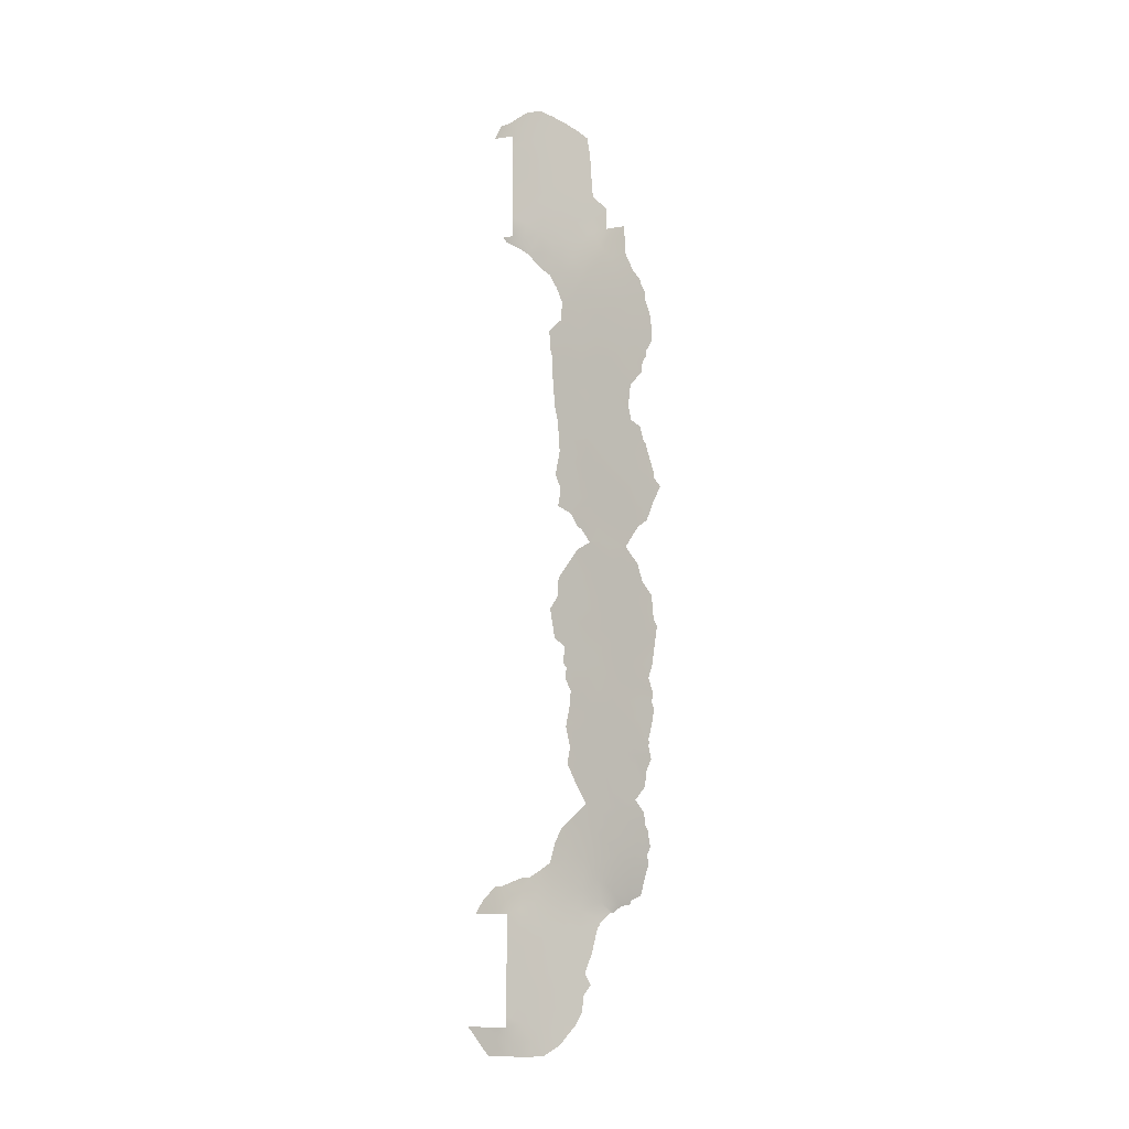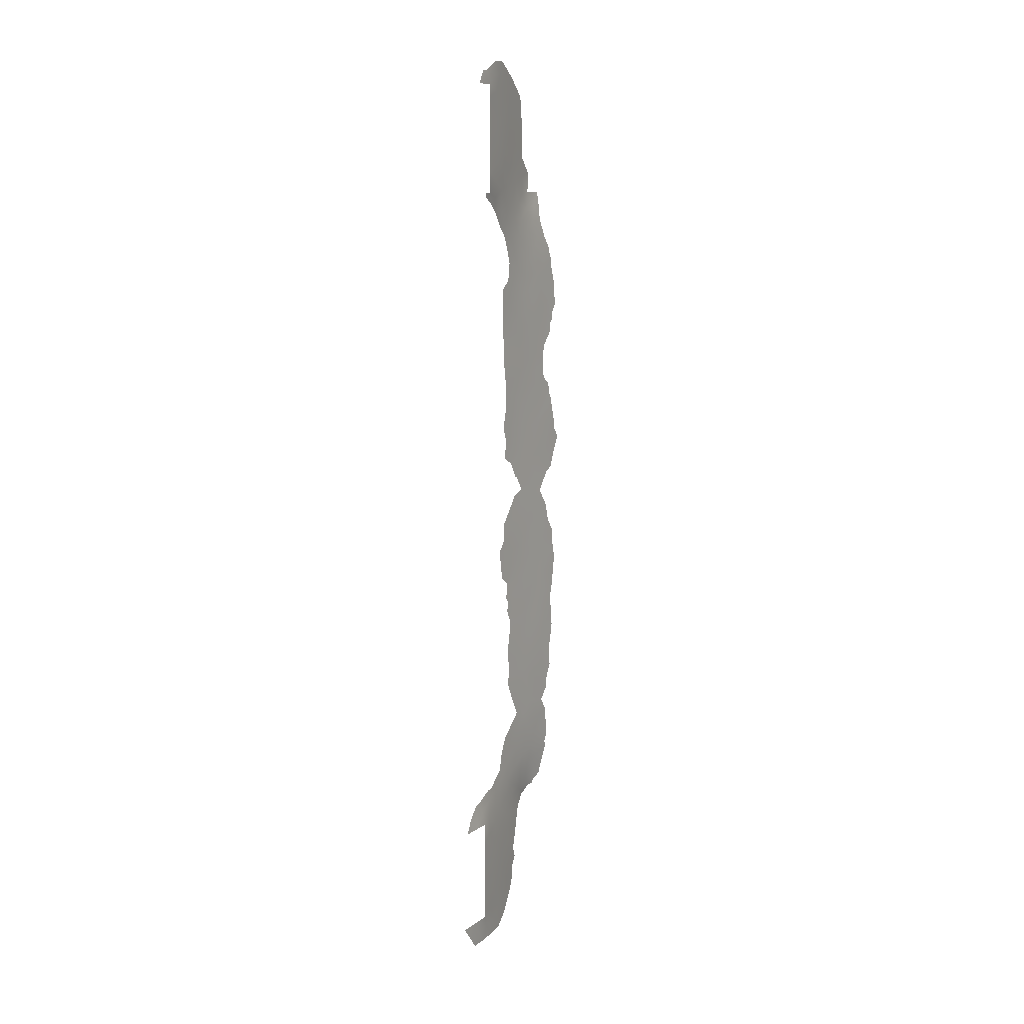
<metadata>
{"format":"obj","ext":"obj","renderer":"f3d","projection":"perspective","resolution":1024,"background":"white","views":[{"elev":-9.2,"azim":-47.2,"up":"+Y"},{"elev":11.0,"azim":-127.5,"up":"+Y"}]}
</metadata>
<code>
v -100.6 38 82.39
v -96.1 -30.99 89.56
v -95.16 38 92
v -100.1 -50 81.61
v -94.05 -30.01 95.31
v -94.17 -15.67 95.86
v -95.97 39.8 90.57
v -98.63 -40.93 84.44
v -94.78 -31.66 92.99
v -97.1 35.02 88.6
v -101.3 -38 78.44
v -95.06 32.6 93.54
v -97.13 44.92 88.56
v -95.48 -34.38 90.71
v -97.05 13.97 88.3
v -96.41 17.06 90.19
v -96.88 39.06 88.94
v -97.81 -42.26 85.91
v -96.48 0.3045 89.47
v -100.6 50 82.41
v -94.23 27.13 96.1
v -100.1 -53 81.39
v -96.22 -37.57 88.77
v -97.05 -36.5 87.26
v -95.99 22.12 91.41
v -98.68 -42.58 84.36
v -100.6 48.7 82.4
v -94.17 -34.94 93.83
v -96.09 27.92 91.13
v -94.67 -8.005 94.57
v -95.38 -4.137 92.58
v -94.83 -26.71 93.51
v -95.86 9.646 91.54
v -95.42 -16.08 92.28
v -95.89 -5.529 91.06
v -96.46 -4.814 89.48
v -97.41 36.97 87.99
v -97.09 -46.26 87.17
v -100.2 -38 81.62
v -97.2 8.625 87.72
v -100.2 -40.47 81.62
v -98.52 -36.66 84.44
v -95.25 -28.41 92.17
v -96.28 -1.572 90.01
v -94.42 -13.66 95.23
v -96.79 29.17 89.34
v -99.38 -41.6 83.06
v -94.65 13.63 94.94
v -95.72 -21.56 91.23
v -98.09 -46.05 85.41
v -96.89 7.105 88.51
v -96.17 -39.46 88.86
v -95.68 36.08 91.4
v -94.76 -15.28 94.22
v -95.46 -23.4 91.89
v -96.67 43.45 89.35
v -94.52 11.84 95.35
v -94.74 -17.04 94.26
v -98.28 -49.69 85.01
v -97.68 40.95 87.55
v -95.95 -44.17 89.21
v -93.7 -31.79 96.07
v -93.62 -30.92 96.47
v -101.4 -38 78.14
v -101.3 -37.72 78.28
v -93.79 -29.04 96.22
v -93.86 -28.85 96.04
v -93.63 -7.474 97.62
v -97.22 -28.83 86.97
v -97.61 29.81 87.42
v -96.91 -14.05 88.03
v -97.14 -12.59 87.42
v -100.7 51.59 81.93
v -101.1 51.43 81.07
v -101.4 50 80.32
v -101.3 -51.32 78.39
v -101.8 -50 77.42
v -93.65 -33.89 95.78
v -93.6 -32.67 96.2
v -94.37 3.541 95.65
v -96.7 1.55 88.87
v -93.93 -37 93.81
v -94.39 -37.79 91.94
v -94.6 -37.88 91.55
v -95.92 41.91 90.64
v -96.89 -20.18 87.92
v -94.24 20.83 96.2
v -93.76 -6.598 97.25
v -95.64 -45.41 89.71
v -94.19 -37.11 92.84
v -94.84 1.439 94.27
v -93.84 -4.072 97.06
v -94.65 15.51 94.99
v -94.27 14.65 95.99
v -97.54 12.72 86.96
v -96.48 -49.72 88.17
v -97.02 5.592 88.1
v -96.99 5.557 88.18
v -98.14 -52.86 85.24
v -93.92 -36.5 94.04
v -93.66 -36.04 95.1
v -97.49 -3.415 86.65
v -97.48 -3.359 86.68
v -95.18 40.29 92
v -96.28 48.96 90.03
v -96.6 -24.25 88.61
v -94.19 31.09 96.04
v -94.01 29.89 96.55
v -94.17 31.36 96.07
v -93.79 24.28 97.34
v -93.74 9.226 97.47
v -97.45 8.294 87.03
v -97.5 8.486 86.9
v -97.81 18.15 86.42
v -93.98 -27.26 95.87
v -93.77 8.876 97.4
v -93.49 7.815 98.13
v -97.87 20.9 86.35
v -97.92 21.16 86.21
v -96.69 3.987 88.98
v -93.95 -24.53 96.1
v -93.96 -23.08 96.18
v -97.47 -1.516 86.72
v -96.06 45.11 90.43
v -96.2 -26.26 89.62
v -96.59 3.88 89.25
v -96.23 2.222 90.28
v -97.48 8.723 86.98
v -97.68 10.11 86.46
v -96.01 -46.51 89.05
v -94.69 19.46 94.97
v -94.53 38 93.94
v -94.57 36.72 94.14
v -98.23 -33.35 84.74
v -97.59 -8.146 86.27
v -97.19 -9.113 87.33
v -96.44 -49.68 88.24
v -96.43 -49.64 88.26
v -97.54 6.563 86.72
v -97.03 5.68 88.07
v -96.09 -48.27 88.88
v -96.44 -49.59 88.25
v -97.8 -4.872 85.78
v -95.28 -39.42 90.41
v -95.19 -39.29 90.58
v -95.15 -38.98 90.63
v -98.17 26.64 85.96
v -94.03 4.201 96.64
v -93.8 6.068 97.31
v -96.99 -21.93 87.62
v -93.92 -19.65 96.53
v -93.88 -19.93 96.64
v -97.54 -30.55 86.23
v -95.99 42.6 90.53
v -98.85 34.22 85.01
v -97.65 27.77 87.21
v -100.1 -35.02 80.88
v -99.81 52.65 83.8
v -99.03 52.72 85.25
v -93.91 -20.14 96.54
v -94.02 22.52 96.76
v -94.03 23.17 96.72
v -100.8 -53 79.58
v -97.68 16.43 86.74
v -97.18 -9.259 87.34
v -93.93 -13.02 96.65
v -96.23 2.208 90.28
v -97.16 -9.326 87.4
v -93.75 -14.65 97.09
v -100.1 36.66 82.86
v -99.47 35.76 83.94
v -94.04 29.37 96.51
v -98.82 -34.16 83.61
v -99.12 -34.14 82.96
v -94.19 22.05 96.31
v -101 38 81.39
v -100.8 37.41 81.67
v -97.49 -3.506 86.65
v -101 -36.54 78.89
v -94.31 -25.95 95.01
v -98.29 51.9 86.55
v -96.88 -27.98 87.84
v -93.8 -21.68 96.8
v -94.39 -0.5339 95.57
v -94.15 12.95 96.36
v -97.09 -11.51 87.59
v -93.7 -16.43 97.18
v -93.79 -15.53 96.93
v -98.26 33.13 86.11
v -97.23 -10.89 87.18
v -97.74 -32.53 85.77
v -97.97 23.53 86.25
v -98.08 24.51 86.03
v -94.09 12.79 96.55
v -93.84 27.21 97.13
v -100.4 -35.09 80.16
v -94.19 -9.423 95.98
v -97.14 -5.224 87.56
v -96.5 -44.82 88.22
v -94.45 -28.22 94.37
v -100.2 -44.66 81.63
v -99.82 47.21 83.82
v -95.83 13.84 91.7
v -97.46 -44.39 86.54
v -96.71 -42.74 87.87
v -100.6 -38 80.27
v -100.6 46.87 82.38
v -100.1 50.91 83.32
v -95.43 -32.25 91.12
v -98.66 44.79 85.9
v -97.88 -51.18 85.71
v -97.3 -51.73 86.74
v -99.78 49.24 83.9
v -94.19 -33.09 94.33
v -95.26 28.35 93.36
v -94.3 -11.44 95.62
v -96.19 -33.27 89.28
v -97.39 24.15 87.73
v -94.2 -4.897 96.03
v -94.09 -7.692 96.31
v -94.75 -9.873 94.31
v -93.78 -11.48 97.05
v -95.57 26.98 92.54
v -95.93 31.58 91.44
v -95.82 11.61 91.72
v -95.28 34.5 92.73
v -96.57 21.15 89.82
v -95.23 14.68 93.38
v -94.19 -2.522 96.09
v -94.91 26.55 94.33
v -96.07 -28.57 89.87
v -94.94 4.959 94.05
v -98.69 -51.4 84.23
v -96.85 -3.317 88.43
v -95.58 5.779 92.18
v -96.86 49.91 89.04
v -96.49 -6.576 89.35
v -97.93 38.81 87.05
v -96.75 -12.49 88.51
v -100.2 -47.01 81.63
v -99.66 -47.13 82.53
v -94.65 34.77 94.28
v -94.59 28.74 95.12
v -93.79 25.45 97.33
v -98.19 48.16 86.73
v -94.73 -4.494 94.49
v -93.93 11.12 96.97
v -95.38 -30.17 91.58
v -94.71 30.62 94.71
v -94.76 17.19 94.7
v -96.34 34.87 90.17
v -100.6 44.45 82.38
v -99.41 -39.67 82.98
v -97.78 49.8 87.44
v -95.14 -13.9 93.12
v -94.99 -22.27 93.32
v -95.22 -25.35 92.46
v -94.16 -31.55 94.79
v -94.47 -6.373 95.2
v -95.18 -6.392 93.13
v -97.12 10.02 87.96
v -98.39 -44.11 84.88
v -94.96 36.37 93.11
v -97.73 -35.5 85.9
v -96.98 -32.09 87.5
v -97.09 -7.41 87.64
v -96.76 -48.04 87.71
v -95.58 1.965 92.14
v -95.18 3.567 93.28
v -99.4 -37.47 82.9
v -94.96 -2.434 93.87
v -99.88 37.44 83.55
v -95.83 -14.1 91.11
v -96.96 0.4766 88.13
v -100.6 42.48 82.38
v -100.6 40.25 82.39
v -96.2 -35.46 89.02
v -94.73 -35.52 92.11
v -99.32 -43.44 83.19
v -97.7 -6.348 86
v -97.88 -39.92 85.78
v -96.11 46.74 90.34
v -94.41 5.498 95.61
v -97.88 -37.72 85.71
v -95.45 22.95 92.94
v -94.17 -17.6 95.87
v -93.79 -18.03 96.9
v -95.37 8.118 92.92
v -96.56 8.956 89.44
v -95.52 -12.3 92.03
v -95.24 -0.2803 93.11
v -96.06 -3.562 90.62
v -96.4 15.1 90.17
v -95.8 15.9 91.79
v -96.08 7.478 90.8
v -96.43 10.66 89.9
v -96.48 -14.06 89.29
v -96.93 -15.61 87.92
v -96.75 27.02 89.44
v -96.08 24.15 91.19
v -97.09 -38.67 87.2
v -97.06 15.86 88.39
v -98.77 -47.72 84.15
v -95.37 20.78 93.09
v -95.11 10.32 93.68
v -94.68 -29.94 93.54
v -99.29 51.28 84.79
v -98.92 38.2 85.27
v -96.54 36.73 89.61
v -96.67 32.96 89.59
v -99.01 -53 83.61
v -101.2 -50 78.95
v -100.5 -50 80.6
v -97.24 48.34 88.37
v -97.6 14.82 86.86
v -95.32 -10.5 92.62
v -96.4 -21.01 89.3
v -95.89 -24.84 90.55
v -97.25 27.94 88.19
v -93.69 -8.997 97.39
v -99.12 48.19 85.09
v -94.42 32.53 95.24
v -96.55 30.99 89.91
v -96.95 -40.73 87.46
v -96.19 -12.39 90.15
v -98.83 46.57 85.59
v -94.31 24.95 95.93
v -94.36 -23.64 94.95
v -98.09 35.02 86.64
v -94.21 7.224 96.19
v -94.63 8.505 95.06
v -96.79 -29.79 87.97
v -95.61 -2.034 91.97
v -94.71 -0.8588 94.62
v -95.94 3.789 91.15
v -95.82 -7.554 91.23
v -96 -17.77 90.57
v -96.21 -15.88 89.99
v -94.82 -24.35 93.69
v -98.53 42.53 86.11
v -94.93 24.22 94.3
v -96.75 46.77 89.22
v -96.7 23.28 89.56
v -98.66 -38.87 84.35
v -95.3 -18.38 92.57
v -95.7 -9.219 91.56
v -95.89 0.173 91.25
v -95.54 25.18 92.7
v -97.58 33.19 87.62
v -97.91 31.61 86.8
v -95.9 19.97 91.61
v -97.27 19.88 87.91
v -99.37 -49.44 83.02
v -97.77 46.41 87.46
v -96.68 -10.86 88.73
v -97.37 22.04 87.71
v -96.13 26.07 91.06
v -96.75 25.2 89.42
v -100.1 -48.8 81.62
v -97.86 19.96 86.34
v -95.17 -20.36 92.89
v -97.46 26.1 87.65
v -97.08 -17.89 87.49
v -98.7 49.82 85.82
v -97.53 50.92 87.87
v -97.62 -33.64 86.06
v -100.2 -42.3 81.63
v -95.29 18.76 93.26
v -96.07 -41.07 89
v -95.57 -42.01 89.87
v -97.48 42.97 87.93
v -96.65 41.58 89.36
v -96.58 -17.3 88.89
v -99.13 -35.42 83.12
v -94.79 21.74 94.64
v -99.76 39.38 83.88
v -94.36 -21.3 95.12
v -96.5 19.07 89.96
v -96.05 29.73 91.22
v -98.32 -34.68 84.66
v -96.18 -22.83 89.83
v -95.94 -10.77 90.86
v -97.71 -47.93 86.06
v -95.17 -36.72 90.82
v -98.26 36.81 86.42
v -96.35 5.338 90.01
v -99.62 41.52 84.16
v -99.72 45.41 83.98
v -94.84 -33.57 92.45
v -95.44 30.71 92.75
v -94.91 6.716 94.2
v -99.1 -45.5 83.59
v -96.94 -1.453 88.18
v -95.2 12.54 93.41
v -96.02 37.94 90.5
v -95.88 -19.77 90.83
v -96.51 -19.03 89.05
v -94.88 -11.91 93.89
v -98.74 40.31 85.69
v -94.34 9.961 95.88
v -96.95 -34.29 87.55
v -99.61 43.53 84.19
v -94.55 -19.13 94.73
v -95.23 16.74 93.36
v -96.46 -8.864 89.37
v -96.41 12.94 90.04
v -100.7 -51.11 80.14
v -95.46 -38.32 90.1
v -97.16 17.79 88.19
v -95.88 33.57 91.38
v -97.21 31.16 88.38
v -97.23 -49.8 86.87
v -100 -36.4 81.38
v -95.65 -26.81 91.11
v -95.23 -8.529 92.93
v -95.85 17.99 91.7
v -97.93 44.36 87.17
v -94.5 23.26 95.46
v -97.07 11.64 88.15
v -99.83 -51.43 82.05
v -98.76 35.91 85.4
f 258 5 62
f 11 64 65
f 20 74 73
f 68 220 88
f 278 100 90
f 269 80 91
f 219 229 92
f 372 17 60
f 140 98 97
f 311 233 99
f 90 100 82
f 240 201 241
f 249 322 107
f 128 40 113
f 243 215 390
f 270 253 39
f 328 122 121
f 37 10 329
f 263 132 133
f 96 142 137
f 393 274 19
f 243 21 230
f 197 221 30
f 276 387 376
f 23 277 384
f 421 308 385
f 38 383 50
f 408 146 144
f 144 146 145
f 251 53 226
f 40 112 113
f 160 151 152
f 255 290 398
f 234 103 393
f 234 36 198
f 204 262 18
f 208 73 158
f 308 272 376
f 377 403 160
f 418 162 161
f 313 4 420
f 314 245 254
f 209 2 248
f 197 320 222
f 17 309 37
f 249 12 322
f 374 174 173
f 418 161 175
f 56 124 154
f 1 177 176
f 331 305 400
f 411 310 323
f 334 229 271
f 268 347 167
f 336 35 260
f 335 235 269
f 264 284 42
f 338 34 337
f 137 142 138
f 324 301 52
f 314 105 342
f 319 46 299
f 6 187 286
f 355 382 325
f 411 350 349
f 302 293 15
f 302 16 293
f 195 21 172
f 355 168 405
f 326 354 210
f 314 342 354
f 382 346 316
f 234 198 178
f 343 227 356
f 357 223 348
f 357 358 299
f 203 225 406
f 301 284 24
f 387 275 402
f 356 352 118
f 353 241 303
f 397 373 337
f 289 51 40
f 57 247 400
f 297 273 338
f 6 169 188
f 59 412 211
f 58 345 34
f 292 31 35
f 193 218 192
f 228 203 294
f 51 98 140
f 257 55 339
f 383 59 303
f 364 181 254
f 271 246 31
f 366 401 264
f 47 279 367
f 399 238 308
f 324 52 369
f 60 371 372
f 1 276 376
f 55 257 318
f 68 320 220
f 7 85 104
f 62 5 63
f 5 200 67
f 66 5 67
f 201 367 279
f 411 70 350
f 199 204 205
f 206 11 65
f 71 72 239
f 20 75 74
f 208 20 73
f 211 212 99
f 50 204 38
f 353 59 233
f 312 76 77
f 258 79 214
f 78 214 79
f 63 5 66
f 19 81 167
f 213 27 20
f 12 390 224
f 265 217 401
f 408 384 84
f 84 384 83
f 7 372 85
f 375 87 131
f 88 259 219
f 89 199 61
f 199 89 130
f 214 28 389
f 216 222 166
f 215 223 29
f 55 318 381
f 219 92 88
f 219 246 229
f 93 48 228
f 48 93 94
f 246 219 259
f 48 57 394
f 20 208 213
f 372 7 17
f 142 96 412
f 233 59 211
f 233 211 99
f 28 101 100
f 103 234 178
f 7 104 3
f 221 216 398
f 314 236 105
f 106 381 318
f 317 381 150
f 379 29 46
f 385 238 37
f 17 37 238
f 278 90 384
f 100 278 28
f 83 384 90
f 15 95 315
f 95 15 419
f 241 201 392
f 242 12 226
f 242 322 12
f 321 326 202
f 108 243 249
f 327 244 110
f 9 389 209
f 209 389 14
f 245 321 364
f 245 364 254
f 400 247 111
f 390 249 243
f 243 230 215
f 379 390 215
f 39 206 413
f 250 93 404
f 252 207 388
f 200 115 67
f 180 115 32
f 39 253 41
f 117 330 116
f 314 254 236
f 119 356 118
f 98 51 295
f 98 386 120
f 258 62 79
f 306 258 9
f 13 56 371
f 210 417 340
f 259 30 260
f 267 142 412
f 335 127 126
f 40 128 261
f 128 129 261
f 266 198 237
f 43 248 231
f 204 50 262
f 50 392 262
f 262 279 26
f 263 3 132
f 242 263 133
f 226 263 242
f 217 265 2
f 265 332 2
f 368 304 131
f 130 38 199
f 38 130 267
f 291 271 333
f 32 43 414
f 51 140 139
f 112 51 139
f 376 272 1
f 19 274 81
f 197 216 221
f 276 275 387
f 23 24 277
f 401 217 277
f 277 217 14
f 277 24 401
f 14 389 278
f 389 28 278
f 142 267 141
f 26 279 47
f 198 266 280
f 324 18 281
f 270 374 42
f 3 263 53
f 342 282 124
f 283 148 80
f 310 251 410
f 151 286 287
f 15 406 419
f 45 255 398
f 393 123 274
f 19 44 393
f 44 234 393
f 373 397 363
f 36 234 292
f 292 234 44
f 198 36 237
f 36 35 237
f 294 293 16
f 288 235 295
f 8 18 26
f 298 71 297
f 343 218 358
f 230 348 223
f 265 191 153
f 265 366 191
f 332 265 153
f 332 153 69
f 154 372 56
f 10 349 329
f 315 302 15
f 409 16 302
f 217 2 209
f 299 358 362
f 358 218 362
f 362 147 156
f 403 58 286
f 18 262 26
f 157 374 413
f 374 157 174
f 25 304 351
f 43 231 414
f 332 182 231
f 332 231 2
f 306 9 248
f 306 248 43
f 306 5 258
f 141 267 130
f 419 406 296
f 159 307 158
f 308 421 171
f 309 53 251
f 310 349 10
f 420 4 353
f 22 420 311
f 163 407 22
f 407 163 76
f 302 315 164
f 164 409 302
f 114 409 164
f 136 405 168
f 266 136 135
f 221 316 415
f 232 80 269
f 347 19 167
f 131 250 368
f 369 205 324
f 397 317 86
f 245 354 326
f 347 268 291
f 318 414 125
f 165 136 168
f 84 146 408
f 46 319 70
f 319 156 70
f 410 226 12
f 224 410 12
f 169 45 166
f 9 209 248
f 248 2 231
f 246 271 229
f 216 197 222
f 171 272 308
f 272 171 170
f 228 48 394
f 10 251 310
f 17 7 395
f 232 235 391
f 336 237 35
f 322 109 107
f 323 379 46
f 323 46 411
f 326 321 245
f 177 272 170
f 1 272 177
f 175 375 418
f 87 375 175
f 340 402 210
f 33 305 288
f 198 143 178
f 261 419 296
f 317 49 381
f 381 49 55
f 32 257 180
f 121 180 328
f 37 329 385
f 116 400 111
f 116 330 331
f 411 349 310
f 258 214 9
f 259 260 246
f 246 260 31
f 125 231 182
f 334 184 229
f 127 268 167
f 127 335 268
f 260 35 31
f 263 226 53
f 251 226 410
f 48 94 185
f 268 335 269
f 269 235 232
f 91 268 269
f 264 24 284
f 323 310 224
f 228 394 203
f 414 257 32
f 257 414 318
f 339 328 180
f 328 339 256
f 52 301 23
f 14 278 384
f 120 386 126
f 383 412 59
f 400 116 331
f 344 284 281
f 348 230 341
f 342 105 282
f 300 25 343
f 253 344 8
f 47 253 8
f 149 283 330
f 317 150 86
f 34 345 337
f 337 345 396
f 337 396 397
f 299 46 29
f 287 286 187
f 6 188 187
f 54 34 255
f 54 255 45
f 305 331 288
f 288 331 391
f 220 259 88
f 30 415 260
f 225 33 296
f 49 361 256
f 361 49 396
f 85 372 154
f 421 155 171
f 349 350 189
f 50 303 392
f 15 293 406
f 299 362 319
f 319 362 156
f 204 199 38
f 41 253 47
f 200 5 306
f 200 306 43
f 200 43 32
f 199 205 61
f 217 209 14
f 172 243 108
f 21 243 172
f 13 354 342
f 303 50 383
f 355 190 168
f 173 380 374
f 134 380 173
f 300 357 348
f 91 291 268
f 334 291 91
f 91 184 334
f 245 314 354
f 382 405 346
f 52 23 408
f 290 316 398
f 102 103 178
f 186 355 239
f 190 355 186
f 126 386 335
f 366 134 191
f 357 29 223
f 358 357 300
f 358 300 343
f 29 357 299
f 16 409 378
f 293 203 406
f 23 301 24
f 4 359 353
f 359 240 241
f 339 180 257
f 352 114 360
f 118 352 360
f 288 295 33
f 295 51 289
f 353 359 241
f 303 241 392
f 298 338 373
f 337 373 338
f 194 57 185
f 185 57 48
f 57 194 247
f 297 325 273
f 273 325 290
f 273 290 255
f 330 117 149
f 403 361 345
f 345 361 396
f 338 273 34
f 193 362 218
f 362 193 147
f 327 110 162
f 34 273 255
f 356 227 352
f 44 19 347
f 6 54 45
f 169 6 45
f 58 403 345
f 416 294 16
f 58 54 6
f 244 327 21
f 58 34 54
f 333 292 44
f 36 292 35
f 292 333 31
f 192 218 356
f 363 298 373
f 416 368 404
f 294 203 293
f 356 119 192
f 377 256 361
f 353 233 420
f 420 233 311
f 266 135 280
f 270 344 253
f 286 151 403
f 403 377 361
f 340 387 402
f 339 55 256
f 291 334 271
f 303 59 353
f 181 307 159
f 28 214 78
f 28 78 101
f 254 181 365
f 254 365 236
f 333 44 347
f 333 347 291
f 333 271 31
f 366 265 401
f 189 329 349
f 329 189 155
f 41 47 367
f 308 376 399
f 131 304 375
f 399 60 238
f 60 17 238
f 8 26 47
f 384 408 23
f 308 238 385
f 369 370 205
f 202 27 213
f 341 230 327
f 281 284 301
f 281 301 324
f 60 340 371
f 281 18 8
f 340 60 399
f 344 281 8
f 372 371 56
f 307 213 208
f 213 364 321
f 202 207 27
f 307 364 213
f 108 249 107
f 285 300 348
f 341 285 348
f 401 24 264
f 309 395 53
f 289 40 261
f 158 307 208
f 232 283 80
f 195 244 21
f 285 25 300
f 230 21 327
f 150 381 106
f 239 72 186
f 338 298 297
f 304 25 285
f 364 307 181
f 198 280 143
f 179 206 65
f 239 297 71
f 351 227 25
f 115 200 32
f 283 149 148
f 197 220 320
f 325 297 239
f 343 356 218
f 355 325 239
f 264 380 366
f 12 249 390
f 106 318 125
f 405 266 237
f 405 136 266
f 328 377 122
f 122 377 183
f 377 160 183
f 220 197 30
f 351 378 227
f 332 69 182
f 355 405 382
f 259 220 30
f 380 42 374
f 380 134 366
f 377 328 256
f 42 380 264
f 368 351 304
f 290 382 316
f 368 416 351
f 309 251 10
f 45 216 166
f 13 342 124
f 385 329 421
f 235 386 295
f 215 29 379
f 388 202 326
f 214 389 9
f 56 13 124
f 390 379 224
f 38 267 383
f 232 391 283
f 37 309 10
f 45 398 216
f 391 235 288
f 289 261 296
f 394 225 203
f 14 384 277
f 25 227 343
f 391 331 330
f 386 235 335
f 325 382 290
f 399 387 340
f 157 413 196
f 392 279 262
f 57 305 394
f 3 395 7
f 396 317 397
f 294 404 228
f 404 93 228
f 393 103 123
f 392 201 279
f 305 33 225
f 42 284 344
f 42 344 270
f 397 86 363
f 17 395 309
f 402 388 210
f 396 49 317
f 221 398 316
f 210 354 417
f 416 404 294
f 399 376 387
f 378 351 416
f 395 3 53
f 285 375 304
f 330 283 391
f 16 378 416
f 6 286 58
f 211 412 212
f 256 55 49
f 252 402 275
f 403 151 160
f 404 368 250
f 400 305 57
f 402 252 388
f 336 405 237
f 305 225 394
f 33 289 296
f 388 207 202
f 267 412 383
f 406 225 296
f 378 409 352
f 346 405 336
f 52 408 144
f 33 295 289
f 341 418 375
f 378 352 227
f 409 114 352
f 310 410 224
f 221 415 30
f 414 231 125
f 415 316 346
f 411 46 70
f 415 346 336
f 415 336 260
f 413 270 39
f 369 144 370
f 369 52 144
f 162 418 327
f 295 386 98
f 210 388 326
f 412 96 212
f 312 313 407
f 13 371 417
f 417 371 340
f 205 370 61
f 202 213 321
f 417 354 13
f 206 196 413
f 341 375 285
f 205 204 18
f 40 51 112
f 407 313 420
f 324 205 18
f 418 341 327
f 95 419 129
f 419 261 129
f 312 407 76
f 179 196 206
f 215 230 223
f 413 374 270
f 421 329 155
f 224 379 323
f 407 420 22

</code>
